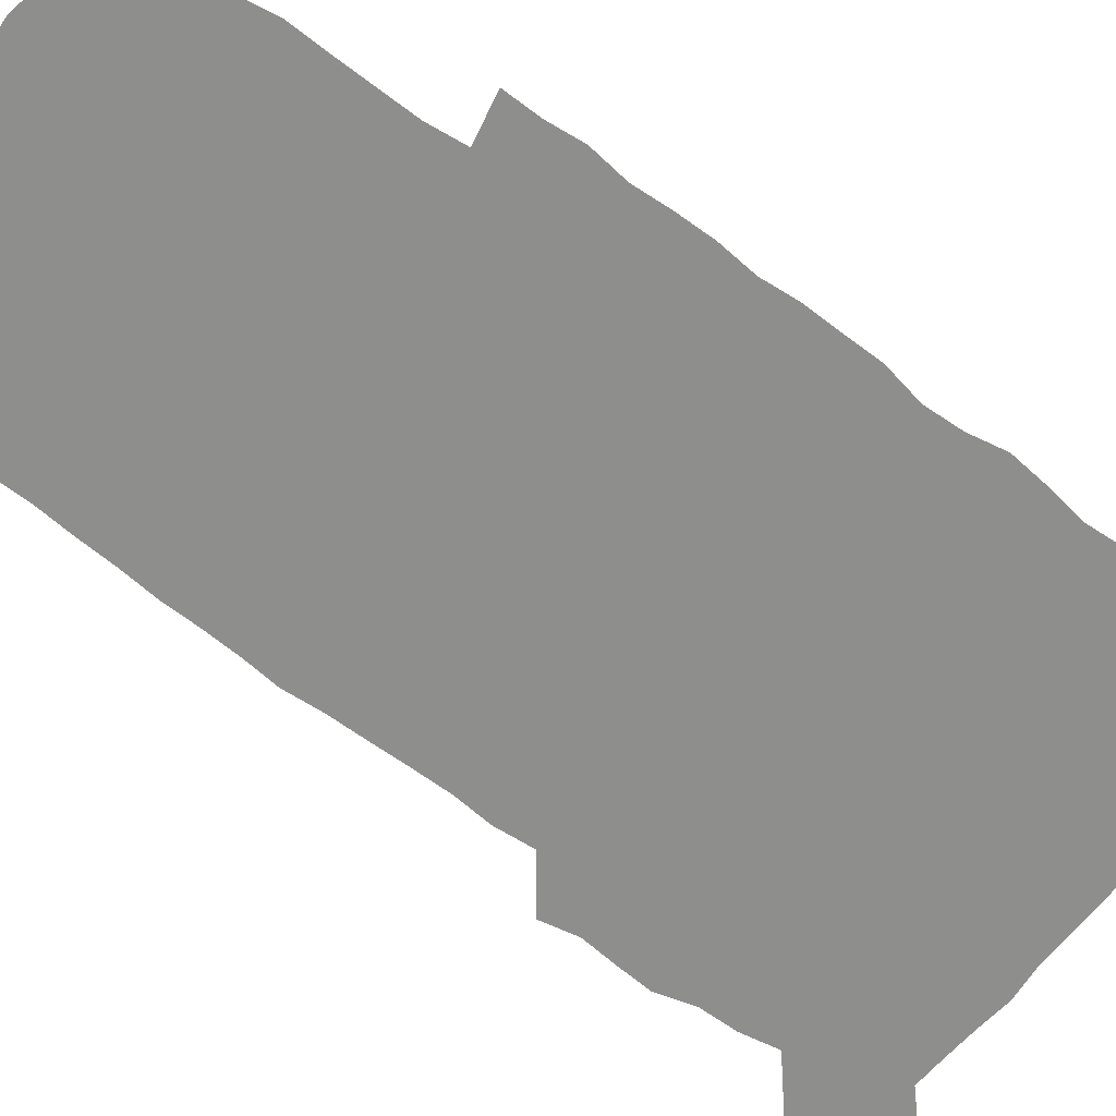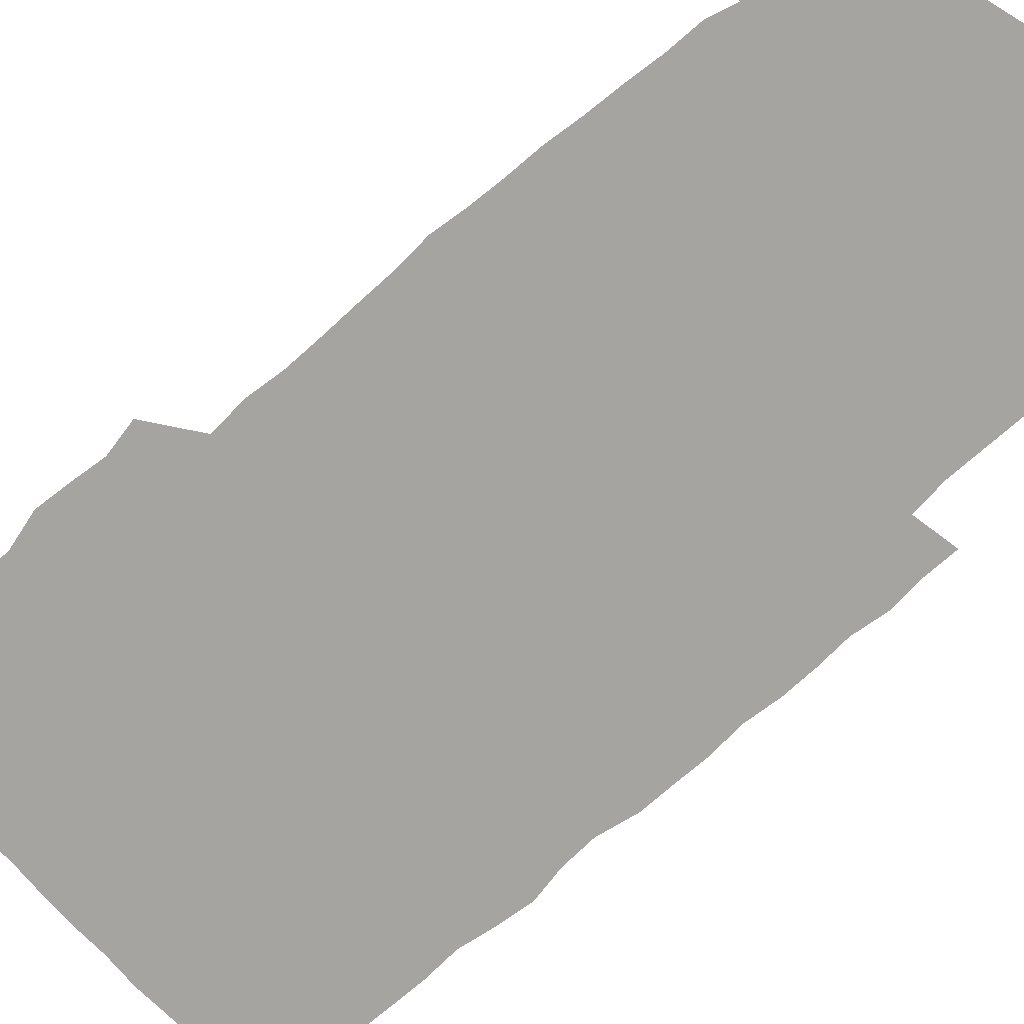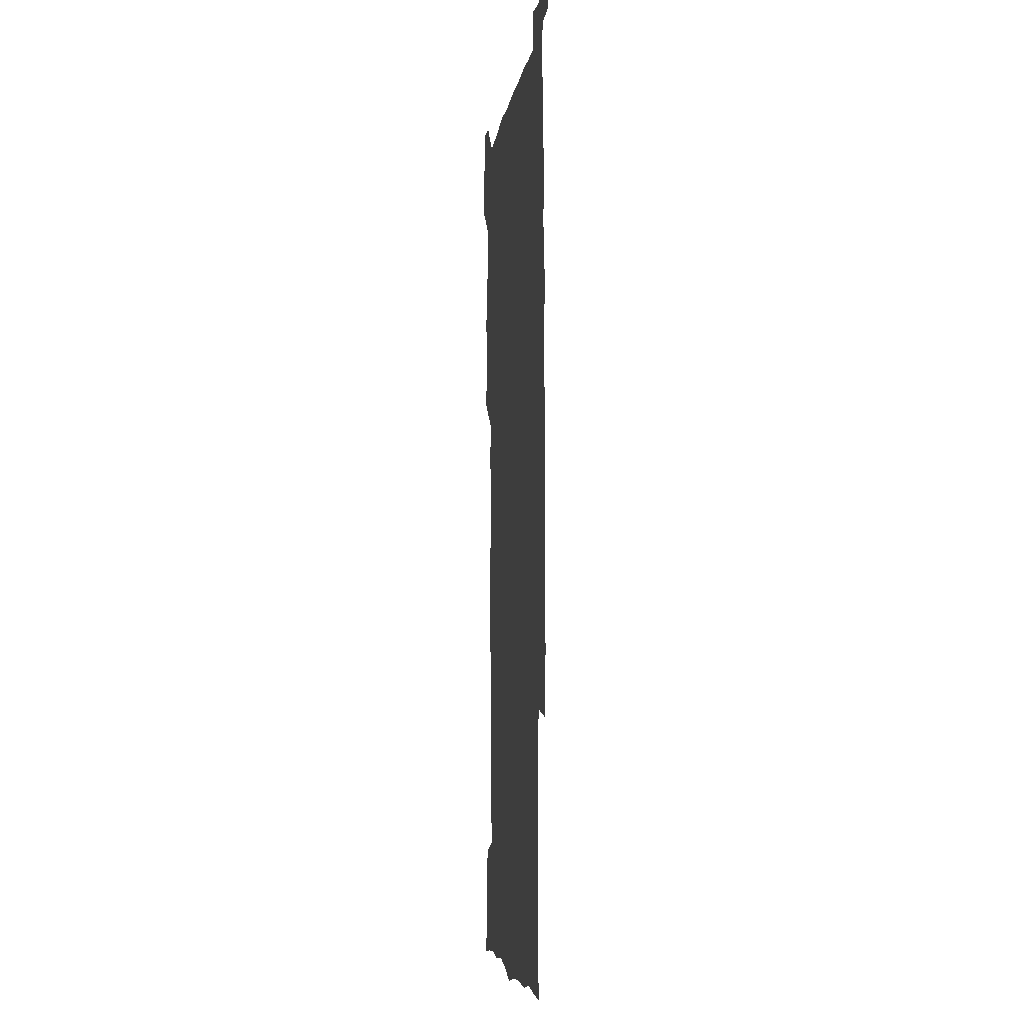
<metadata>
{"format":"obj","ext":"obj","renderer":"f3d","projection":"perspective","resolution":1024,"background":"white","views":[{"elev":-64.8,"azim":52.9,"up":"+Z"},{"elev":-73.5,"azim":-48.4,"up":"+Z"},{"elev":-6.5,"azim":82.3,"up":"+Y"}]}
</metadata>
<code>
v 444.8 559.1 0
v 447.3 572.6 0
v 449.3 586.1 0
v 449.4 600 0
v 460.8 163 0
v 464 176.7 0
v 466.1 190.1 0
v 463.8 201.3 0
v 467.1 214.7 0
v 457.5 450 0
v 460.6 465.1 0
v 459.2 479.8 0
v 458.2 494.5 0
v 462.6 510.3 0
v 462.8 525.6 0
v 465.7 541.1 0
v 464.7 556.3 0
v 465.5 570.5 0
v 465.5 584.5 0
v 464.5 599 0
v 475.4 164.9 0
v 480 179.5 0
v 483.8 193.8 0
v 481.3 204.9 0
v 485.2 220 0
v 482 232 0
v 481.8 247.7 0
v 480.5 263 0
v 479.7 278.8 0
v 478.3 294.1 0
v 478 309.7 0
v 477.3 324.9 0
v 475.8 339.6 0
v 477 355.5 0
v 477.2 371.1 0
v 477.5 387.1 0
v 477.6 403.1 0
v 476.2 418.8 0
v 477.5 435 0
v 476.5 450.2 0
v 478.8 465.5 0
v 476.7 480.4 0
v 479.7 495.6 0
v 480.5 510.4 0
v 479.6 525.2 0
v 482.6 539.9 0
v 481.4 555 0
v 480.8 569.6 0
v 481 583.5 0
v 490.1 165.8 0
v 494.4 180.8 0
v 495.4 193.7 0
v 497.2 208 0
v 499.6 223.9 0
v 497.1 236.6 0
v 499.2 253.5 0
v 498.2 268.1 0
v 498.5 283.9 0
v 498.1 298.9 0
v 496.7 313.5 0
v 496 328.5 0
v 495.9 343.8 0
v 495.2 358.7 0
v 496.3 374.7 0
v 496.4 389.9 0
v 495.6 404.9 0
v 495.8 420.3 0
v 495.5 435.6 0
v 494.8 450.7 0
v 496.1 465.9 0
v 496.8 480.9 0
v 496.4 495.6 0
v 497.8 510.3 0
v 497.5 525 0
v 498.1 539.4 0
v 498.8 553.4 0
v 496.7 569 0
v 495 584.3 0
v 503.8 164.1 0
v 508.3 180.3 0
v 509.3 194.2 0
v 515.4 214.1 0
v 515.5 228 0
v 515 242 0
v 514.2 256.1 0
v 514.1 271.2 0
v 514.9 287 0
v 513 300.8 0
v 512.4 315.6 0
v 512.6 331 0
v 511 345.3 0
v 511.6 360.6 0
v 513.5 377 0
v 512.9 391.4 0
v 512.3 406.1 0
v 511.6 421 0
v 512.4 436.3 0
v 512.8 451.4 0
v 512.7 466.2 0
v 513.3 481 0
v 513 495.6 0
v 512.8 510.3 0
v 513.1 524.7 0
v 513.1 539.2 0
v 513.2 553.5 0
v 512.1 568.4 0
v 509.4 585.4 0
v 521.2 165.7 0
v 523.7 181.1 0
v 527.3 199.2 0
v 529.4 215.8 0
v 529 228.8 0
v 530.9 245.3 0
v 529 258.1 0
v 529.1 273.1 0
v 528.9 288 0
v 528.3 302.5 0
v 527.1 316.7 0
v 528.4 333.2 0
v 528.4 347.9 0
v 527.2 362.1 0
v 527.5 377.1 0
v 528 392.3 0
v 527.7 406.7 0
v 527.9 421.5 0
v 526.6 436.4 0
v 527.9 451.7 0
v 528.2 466.4 0
v 528.2 481 0
v 528.4 495.5 0
v 528.1 510.1 0
v 528 524.6 0
v 528.8 538.7 0
v 527.9 553.6 0
v 526.5 569.2 0
v 523.7 587.1 0
v 535.9 162.7 0
v 540 183.5 0
v 541.6 199.5 0
v 542.6 214.6 0
v 543.8 231.2 0
v 543.9 245.5 0
v 543.3 258.9 0
v 543.6 273.7 0
v 543.6 289.1 0
v 543 303.8 0
v 542.5 318.5 0
v 542.5 333.4 0
v 542.6 348.6 0
v 542.4 363.2 0
v 542.2 377.8 0
v 542.1 392.3 0
v 541.4 406.3 0
v 543.1 422.5 0
v 542.3 437 0
v 542.8 452 0
v 542.7 466.5 0
v 541.8 481.2 0
v 543 495.8 0
v 542.8 510.2 0
v 543.5 524.4 0
v 542.8 539.6 0
v 542.4 554 0
v 541.5 569.3 0
v 540 585.6 0
v 551 158.2 0
v 554.5 181.3 0
v 555.6 198 0
v 556.7 215 0
v 557.4 231.2 0
v 557.4 245.4 0
v 557.9 260.3 0
v 557.4 273.3 0
v 557.8 290.8 0
v 557.1 304.4 0
v 556.9 318.9 0
v 556.8 333.8 0
v 556.7 348.7 0
v 556.6 363.5 0
v 556.6 378.1 0
v 556.7 392.6 0
v 557 407.8 0
v 557.2 422.5 0
v 557.1 437.2 0
v 557.4 452.1 0
v 557.6 466.7 0
v 557.1 481.3 0
v 557.7 495.8 0
v 557.4 510.3 0
v 557.5 524.5 0
v 557.4 539.3 0
v 557 554.1 0
v 556.6 569.1 0
v 555.1 586.2 0
v 568.1 161.4 0
v 569.8 182.6 0
v 570.6 199.9 0
v 571.1 216.9 0
v 571.2 230.8 0
v 571.3 246.8 0
v 571.3 260.2 0
v 571.1 273.6 0
v 571.3 290.9 0
v 571.5 305.1 0
v 571.2 319.4 0
v 571.2 334.6 0
v 571 349.1 0
v 570.8 363.9 0
v 570.4 377.6 0
v 571.5 393.7 0
v 571.4 408.1 0
v 571.5 422.5 0
v 571.5 437.1 0
v 571.6 451.7 0
v 571.8 466.9 0
v 571.8 481.3 0
v 571.9 495.8 0
v 571.8 510.3 0
v 571.6 525 0
v 572 539 0
v 571.5 554.9 0
v 571.3 569.6 0
v 570.4 586.4 0
v 584.6 162 0
v 584.7 182.4 0
v 585.3 197.7 0
v 585.1 215 0
v 585.1 231.1 0
v 585.4 245.2 0
v 585 260 0
v 585.2 273.7 0
v 586 288.5 0
v 585.5 305.2 0
v 585.4 319.3 0
v 585.3 334.5 0
v 585.2 349.4 0
v 585 364.5 0
v 585.3 379.3 0
v 585.4 393.7 0
v 585.4 408.5 0
v 585.9 422.6 0
v 585.9 437.2 0
v 585.9 451.8 0
v 586 466.6 0
v 586.2 481.2 0
v 586.2 495.8 0
v 586.2 510.3 0
v 586.2 524.8 0
v 586.3 539.7 0
v 586.6 554.1 0
v 586.4 569.4 0
v 586 585.7 0
v 600.6 161 0
v 599.8 179.7 0
v 600 196.8 0
v 599.1 215.6 0
v 599.5 229.7 0
v 599.6 244.4 0
v 599.5 259.2 0
v 599.2 275.2 0
v 600.3 288.1 0
v 599.5 305 0
v 599.5 319.4 0
v 599.7 333.6 0
v 599.3 350 0
v 599.2 364.6 0
v 599.3 379.1 0
v 599.6 393.6 0
v 600.1 408.1 0
v 600 422.7 0
v 600.1 437.1 0
v 600.2 451.6 0
v 600.6 465.9 0
v 600.7 481.2 0
v 600.7 495.8 0
v 600.6 510.4 0
v 600.8 525.1 0
v 600.8 539.6 0
v 601.2 554.5 0
v 601.3 569.4 0
v 601.3 586.2 0
v 615.8 163.7 0
v 613.7 183.6 0
v 614.9 196.1 0
v 613.8 213.3 0
v 613.8 228.4 0
v 614.3 242.7 0
v 614.4 257.7 0
v 614 273.5 0
v 614.3 288.2 0
v 613.3 305.2 0
v 613.9 319 0
v 613.6 334.2 0
v 614 348.7 0
v 613.6 363.8 0
v 613.8 378.4 0
v 614 393 0
v 614.2 407.7 0
v 614.6 422.2 0
v 614.5 436.9 0
v 615.1 451.6 0
v 614.6 467.6 0
v 615.5 481.7 0
v 615.1 496.1 0
v 615.3 510.6 0
v 615.4 525.2 0
v 614.7 539.1 0
v 615.9 554.9 0
v 615.9 569 0
v 616.4 585.2 0
v 631.5 161.8 0
v 628.9 180.4 0
v 629.5 194.4 0
v 628.5 211 0
v 628.2 226.5 0
v 629 240.9 0
v 629.1 256.4 0
v 628.7 272.5 0
v 628.9 287.9 0
v 627.5 303.9 0
v 628.8 317.8 0
v 628.7 332.7 0
v 628.4 347.9 0
v 628.7 362.5 0
v 628.3 377.6 0
v 629 392 0
v 629.7 406.6 0
v 630.3 421.4 0
v 629.8 436.6 0
v 629.8 451.6 0
v 628.7 466.8 0
v 630.7 481.4 0
v 630.5 496 0
v 631.6 511 0
v 630.9 525.6 0
v 630.2 540.2 0
v 630.7 555 0
v 630.5 569.5 0
v 631.2 584.7 0
v 632.9 602.5 0
v 646.1 160.9 0
v 644.1 177.5 0
v 644.8 191.3 0
v 643.3 208.1 0
v 645.6 221.6 0
v 645.2 237.2 0
v 645.1 253.1 0
v 645 269.4 0
v 646.9 284.6 0
v 644.9 300.9 0
v 644.8 315.8 0
v 643.6 331.3 0
v 645 345.6 0
v 644.3 360.9 0
v 645.6 375.4 0
v 645.9 390.2 0
v 646.9 405 0
v 646.1 420.5 0
v 646.5 435.6 0
v 645.9 451.1 0
v 646 466.3 0
v 644.8 481.3 0
v 645.6 495.8 0
v 647.4 511.2 0
v 646.2 526.1 0
v 644.9 540.5 0
v 646.5 555.6 0
v 645 569.9 0
v 645.7 584.8 0
v 647.2 600.6 0
v 665.7 280.9 0
v 665.6 295.9 0
v 667.2 310.2 0
v 665.3 326.2 0
v 666.3 341.1 0
v 666.6 356.3 0
v 665.3 372.2 0
v 666.6 387.1 0
v 666.4 402.4 0
v 666.4 417.7 0
v 663.3 434.6 0
v 664 449.7 0
v 667 464.8 0
v 665.5 480.4 0
v 663.1 496 0
v 664 511.4 0
v 663.9 526.6 0
v 663.5 541.7 0
v 661.7 556.6 0
v 660.5 571.1 0
v 661.8 587.1 0
v 662 601.3 0
v 676.6 587.7 0
v 676.4 601.6 0
f 16 17 1
f 1 17 2
f 17 18 2
f 2 18 3
f 18 19 3
f 3 19 4
f 19 20 4
f 5 21 6
f 21 22 6
f 6 22 7
f 22 23 7
f 7 23 8
f 23 24 8
f 8 24 9
f 24 25 9
f 39 40 10
f 10 40 11
f 40 41 11
f 11 41 12
f 41 42 12
f 12 42 13
f 42 43 13
f 13 43 14
f 43 44 14
f 14 44 15
f 44 45 15
f 15 45 16
f 45 46 16
f 16 46 17
f 46 47 17
f 17 47 18
f 47 48 18
f 18 48 19
f 48 49 19
f 19 49 20
f 21 50 22
f 50 51 22
f 22 51 23
f 51 52 23
f 23 52 24
f 52 53 24
f 24 53 25
f 53 54 25
f 25 54 26
f 54 55 26
f 26 55 27
f 55 56 27
f 27 56 28
f 56 57 28
f 28 57 29
f 57 58 29
f 29 58 30
f 58 59 30
f 30 59 31
f 59 60 31
f 31 60 32
f 60 61 32
f 32 61 33
f 61 62 33
f 33 62 34
f 62 63 34
f 34 63 35
f 63 64 35
f 35 64 36
f 64 65 36
f 36 65 37
f 65 66 37
f 37 66 38
f 66 67 38
f 38 67 39
f 67 68 39
f 39 68 40
f 68 69 40
f 40 69 41
f 69 70 41
f 41 70 42
f 70 71 42
f 42 71 43
f 71 72 43
f 43 72 44
f 72 73 44
f 44 73 45
f 73 74 45
f 45 74 46
f 74 75 46
f 46 75 47
f 75 76 47
f 47 76 48
f 76 77 48
f 48 77 49
f 77 78 49
f 50 79 51
f 79 80 51
f 51 80 52
f 80 81 52
f 52 81 53
f 81 82 53
f 53 82 54
f 82 83 54
f 54 83 55
f 83 84 55
f 55 84 56
f 84 85 56
f 56 85 57
f 85 86 57
f 57 86 58
f 86 87 58
f 58 87 59
f 87 88 59
f 59 88 60
f 88 89 60
f 60 89 61
f 89 90 61
f 61 90 62
f 90 91 62
f 62 91 63
f 91 92 63
f 63 92 64
f 92 93 64
f 64 93 65
f 93 94 65
f 65 94 66
f 94 95 66
f 66 95 67
f 95 96 67
f 67 96 68
f 96 97 68
f 68 97 69
f 97 98 69
f 69 98 70
f 98 99 70
f 70 99 71
f 99 100 71
f 71 100 72
f 100 101 72
f 72 101 73
f 101 102 73
f 73 102 74
f 102 103 74
f 74 103 75
f 103 104 75
f 75 104 76
f 104 105 76
f 76 105 77
f 105 106 77
f 77 106 78
f 106 107 78
f 79 108 80
f 108 109 80
f 80 109 81
f 109 110 81
f 81 110 82
f 110 111 82
f 82 111 83
f 111 112 83
f 83 112 84
f 112 113 84
f 84 113 85
f 113 114 85
f 85 114 86
f 114 115 86
f 86 115 87
f 115 116 87
f 87 116 88
f 116 117 88
f 88 117 89
f 117 118 89
f 89 118 90
f 118 119 90
f 90 119 91
f 119 120 91
f 91 120 92
f 120 121 92
f 92 121 93
f 121 122 93
f 93 122 94
f 122 123 94
f 94 123 95
f 123 124 95
f 95 124 96
f 124 125 96
f 96 125 97
f 125 126 97
f 97 126 98
f 126 127 98
f 98 127 99
f 127 128 99
f 99 128 100
f 128 129 100
f 100 129 101
f 129 130 101
f 101 130 102
f 130 131 102
f 102 131 103
f 131 132 103
f 103 132 104
f 132 133 104
f 104 133 105
f 133 134 105
f 105 134 106
f 134 135 106
f 106 135 107
f 135 136 107
f 108 137 109
f 137 138 109
f 109 138 110
f 138 139 110
f 110 139 111
f 139 140 111
f 111 140 112
f 140 141 112
f 112 141 113
f 141 142 113
f 113 142 114
f 142 143 114
f 114 143 115
f 143 144 115
f 115 144 116
f 144 145 116
f 116 145 117
f 145 146 117
f 117 146 118
f 146 147 118
f 118 147 119
f 147 148 119
f 119 148 120
f 148 149 120
f 120 149 121
f 149 150 121
f 121 150 122
f 150 151 122
f 122 151 123
f 151 152 123
f 123 152 124
f 152 153 124
f 124 153 125
f 153 154 125
f 125 154 126
f 154 155 126
f 126 155 127
f 155 156 127
f 127 156 128
f 156 157 128
f 128 157 129
f 157 158 129
f 129 158 130
f 158 159 130
f 130 159 131
f 159 160 131
f 131 160 132
f 160 161 132
f 132 161 133
f 161 162 133
f 133 162 134
f 162 163 134
f 134 163 135
f 163 164 135
f 135 164 136
f 164 165 136
f 137 166 138
f 166 167 138
f 138 167 139
f 167 168 139
f 139 168 140
f 168 169 140
f 140 169 141
f 169 170 141
f 141 170 142
f 170 171 142
f 142 171 143
f 171 172 143
f 143 172 144
f 172 173 144
f 144 173 145
f 173 174 145
f 145 174 146
f 174 175 146
f 146 175 147
f 175 176 147
f 147 176 148
f 176 177 148
f 148 177 149
f 177 178 149
f 149 178 150
f 178 179 150
f 150 179 151
f 179 180 151
f 151 180 152
f 180 181 152
f 152 181 153
f 181 182 153
f 153 182 154
f 182 183 154
f 154 183 155
f 183 184 155
f 155 184 156
f 184 185 156
f 156 185 157
f 185 186 157
f 157 186 158
f 186 187 158
f 158 187 159
f 187 188 159
f 159 188 160
f 188 189 160
f 160 189 161
f 189 190 161
f 161 190 162
f 190 191 162
f 162 191 163
f 191 192 163
f 163 192 164
f 192 193 164
f 164 193 165
f 193 194 165
f 166 195 167
f 195 196 167
f 167 196 168
f 196 197 168
f 168 197 169
f 197 198 169
f 169 198 170
f 198 199 170
f 170 199 171
f 199 200 171
f 171 200 172
f 200 201 172
f 172 201 173
f 201 202 173
f 173 202 174
f 202 203 174
f 174 203 175
f 203 204 175
f 175 204 176
f 204 205 176
f 176 205 177
f 205 206 177
f 177 206 178
f 206 207 178
f 178 207 179
f 207 208 179
f 179 208 180
f 208 209 180
f 180 209 181
f 209 210 181
f 181 210 182
f 210 211 182
f 182 211 183
f 211 212 183
f 183 212 184
f 212 213 184
f 184 213 185
f 213 214 185
f 185 214 186
f 214 215 186
f 186 215 187
f 215 216 187
f 187 216 188
f 216 217 188
f 188 217 189
f 217 218 189
f 189 218 190
f 218 219 190
f 190 219 191
f 219 220 191
f 191 220 192
f 220 221 192
f 192 221 193
f 221 222 193
f 193 222 194
f 222 223 194
f 195 224 196
f 224 225 196
f 196 225 197
f 225 226 197
f 197 226 198
f 226 227 198
f 198 227 199
f 227 228 199
f 199 228 200
f 228 229 200
f 200 229 201
f 229 230 201
f 201 230 202
f 230 231 202
f 202 231 203
f 231 232 203
f 203 232 204
f 232 233 204
f 204 233 205
f 233 234 205
f 205 234 206
f 234 235 206
f 206 235 207
f 235 236 207
f 207 236 208
f 236 237 208
f 208 237 209
f 237 238 209
f 209 238 210
f 238 239 210
f 210 239 211
f 239 240 211
f 211 240 212
f 240 241 212
f 212 241 213
f 241 242 213
f 213 242 214
f 242 243 214
f 214 243 215
f 243 244 215
f 215 244 216
f 244 245 216
f 216 245 217
f 245 246 217
f 217 246 218
f 246 247 218
f 218 247 219
f 247 248 219
f 219 248 220
f 248 249 220
f 220 249 221
f 249 250 221
f 221 250 222
f 250 251 222
f 222 251 223
f 251 252 223
f 224 253 225
f 253 254 225
f 225 254 226
f 254 255 226
f 226 255 227
f 255 256 227
f 227 256 228
f 256 257 228
f 228 257 229
f 257 258 229
f 229 258 230
f 258 259 230
f 230 259 231
f 259 260 231
f 231 260 232
f 260 261 232
f 232 261 233
f 261 262 233
f 233 262 234
f 262 263 234
f 234 263 235
f 263 264 235
f 235 264 236
f 264 265 236
f 236 265 237
f 265 266 237
f 237 266 238
f 266 267 238
f 238 267 239
f 267 268 239
f 239 268 240
f 268 269 240
f 240 269 241
f 269 270 241
f 241 270 242
f 270 271 242
f 242 271 243
f 271 272 243
f 243 272 244
f 272 273 244
f 244 273 245
f 273 274 245
f 245 274 246
f 274 275 246
f 246 275 247
f 275 276 247
f 247 276 248
f 276 277 248
f 248 277 249
f 277 278 249
f 249 278 250
f 278 279 250
f 250 279 251
f 279 280 251
f 251 280 252
f 280 281 252
f 253 282 254
f 282 283 254
f 254 283 255
f 283 284 255
f 255 284 256
f 284 285 256
f 256 285 257
f 285 286 257
f 257 286 258
f 286 287 258
f 258 287 259
f 287 288 259
f 259 288 260
f 288 289 260
f 260 289 261
f 289 290 261
f 261 290 262
f 290 291 262
f 262 291 263
f 291 292 263
f 263 292 264
f 292 293 264
f 264 293 265
f 293 294 265
f 265 294 266
f 294 295 266
f 266 295 267
f 295 296 267
f 267 296 268
f 296 297 268
f 268 297 269
f 297 298 269
f 269 298 270
f 298 299 270
f 270 299 271
f 299 300 271
f 271 300 272
f 300 301 272
f 272 301 273
f 301 302 273
f 273 302 274
f 302 303 274
f 274 303 275
f 303 304 275
f 275 304 276
f 304 305 276
f 276 305 277
f 305 306 277
f 277 306 278
f 306 307 278
f 278 307 279
f 307 308 279
f 279 308 280
f 308 309 280
f 280 309 281
f 309 310 281
f 282 311 283
f 311 312 283
f 283 312 284
f 312 313 284
f 284 313 285
f 313 314 285
f 285 314 286
f 314 315 286
f 286 315 287
f 315 316 287
f 287 316 288
f 316 317 288
f 288 317 289
f 317 318 289
f 289 318 290
f 318 319 290
f 290 319 291
f 319 320 291
f 291 320 292
f 320 321 292
f 292 321 293
f 321 322 293
f 293 322 294
f 322 323 294
f 294 323 295
f 323 324 295
f 295 324 296
f 324 325 296
f 296 325 297
f 325 326 297
f 297 326 298
f 326 327 298
f 298 327 299
f 327 328 299
f 299 328 300
f 328 329 300
f 300 329 301
f 329 330 301
f 301 330 302
f 330 331 302
f 302 331 303
f 331 332 303
f 303 332 304
f 332 333 304
f 304 333 305
f 333 334 305
f 305 334 306
f 334 335 306
f 306 335 307
f 335 336 307
f 307 336 308
f 336 337 308
f 308 337 309
f 337 338 309
f 309 338 310
f 338 339 310
f 311 341 312
f 341 342 312
f 312 342 313
f 342 343 313
f 313 343 314
f 343 344 314
f 314 344 315
f 344 345 315
f 315 345 316
f 345 346 316
f 316 346 317
f 346 347 317
f 317 347 318
f 347 348 318
f 318 348 319
f 348 349 319
f 319 349 320
f 349 350 320
f 320 350 321
f 350 351 321
f 321 351 322
f 351 352 322
f 322 352 323
f 352 353 323
f 323 353 324
f 353 354 324
f 324 354 325
f 354 355 325
f 325 355 326
f 355 356 326
f 326 356 327
f 356 357 327
f 327 357 328
f 357 358 328
f 328 358 329
f 358 359 329
f 329 359 330
f 359 360 330
f 330 360 331
f 360 361 331
f 331 361 332
f 361 362 332
f 332 362 333
f 362 363 333
f 333 363 334
f 363 364 334
f 334 364 335
f 364 365 335
f 335 365 336
f 365 366 336
f 336 366 337
f 366 367 337
f 337 367 338
f 367 368 338
f 338 368 339
f 368 369 339
f 339 369 340
f 369 370 340
f 349 371 350
f 371 372 350
f 350 372 351
f 372 373 351
f 351 373 352
f 373 374 352
f 352 374 353
f 374 375 353
f 353 375 354
f 375 376 354
f 354 376 355
f 376 377 355
f 355 377 356
f 377 378 356
f 356 378 357
f 378 379 357
f 357 379 358
f 379 380 358
f 358 380 359
f 380 381 359
f 359 381 360
f 381 382 360
f 360 382 361
f 382 383 361
f 361 383 362
f 383 384 362
f 362 384 363
f 384 385 363
f 363 385 364
f 385 386 364
f 364 386 365
f 386 387 365
f 365 387 366
f 387 388 366
f 366 388 367
f 388 389 367
f 367 389 368
f 389 390 368
f 368 390 369
f 390 391 369
f 369 391 370
f 391 392 370
f 391 393 392
f 393 394 392

</code>
